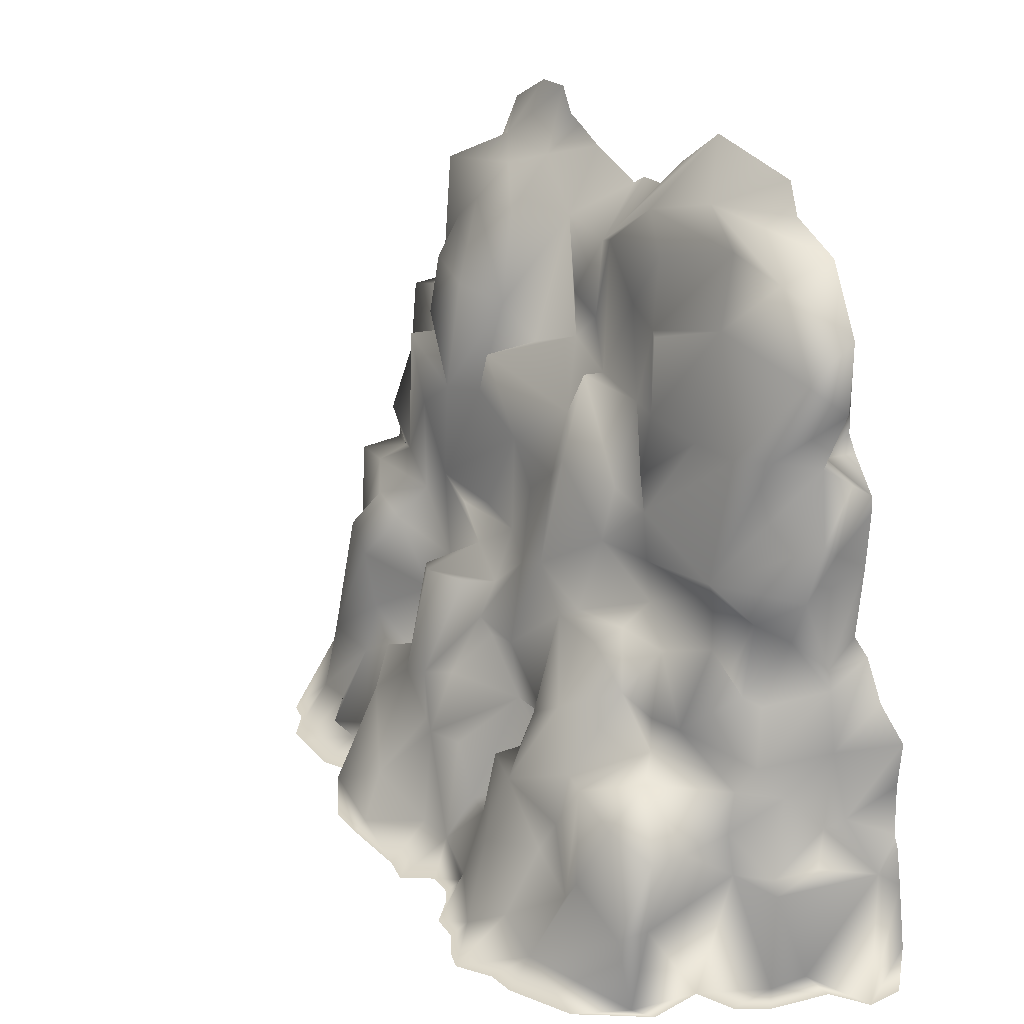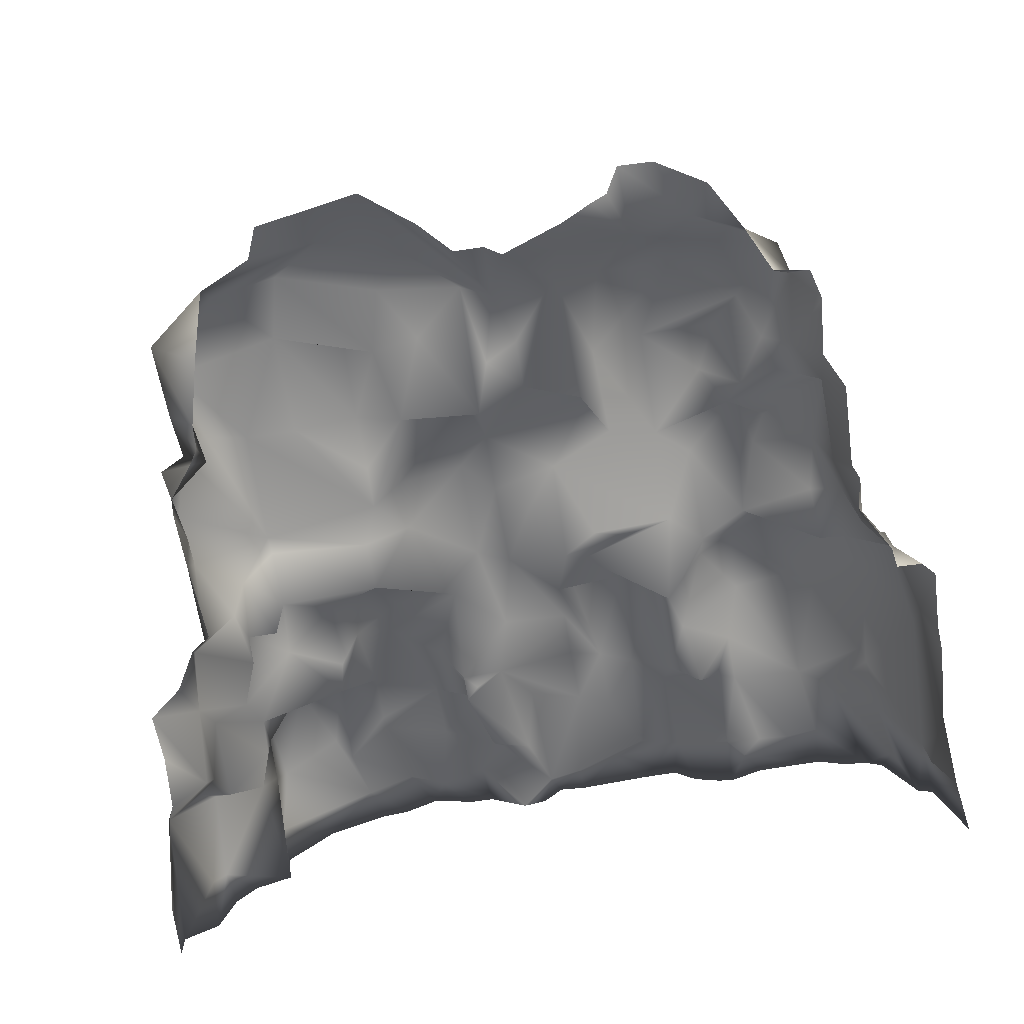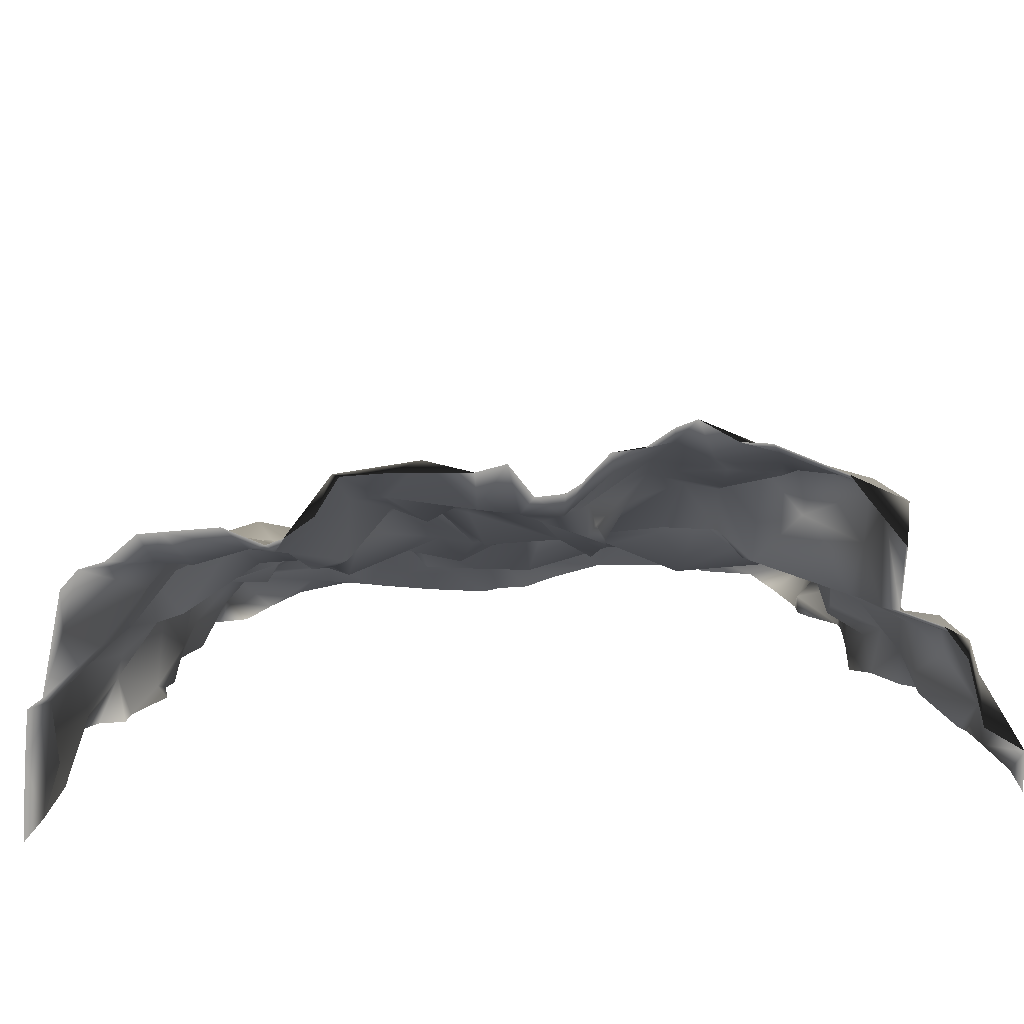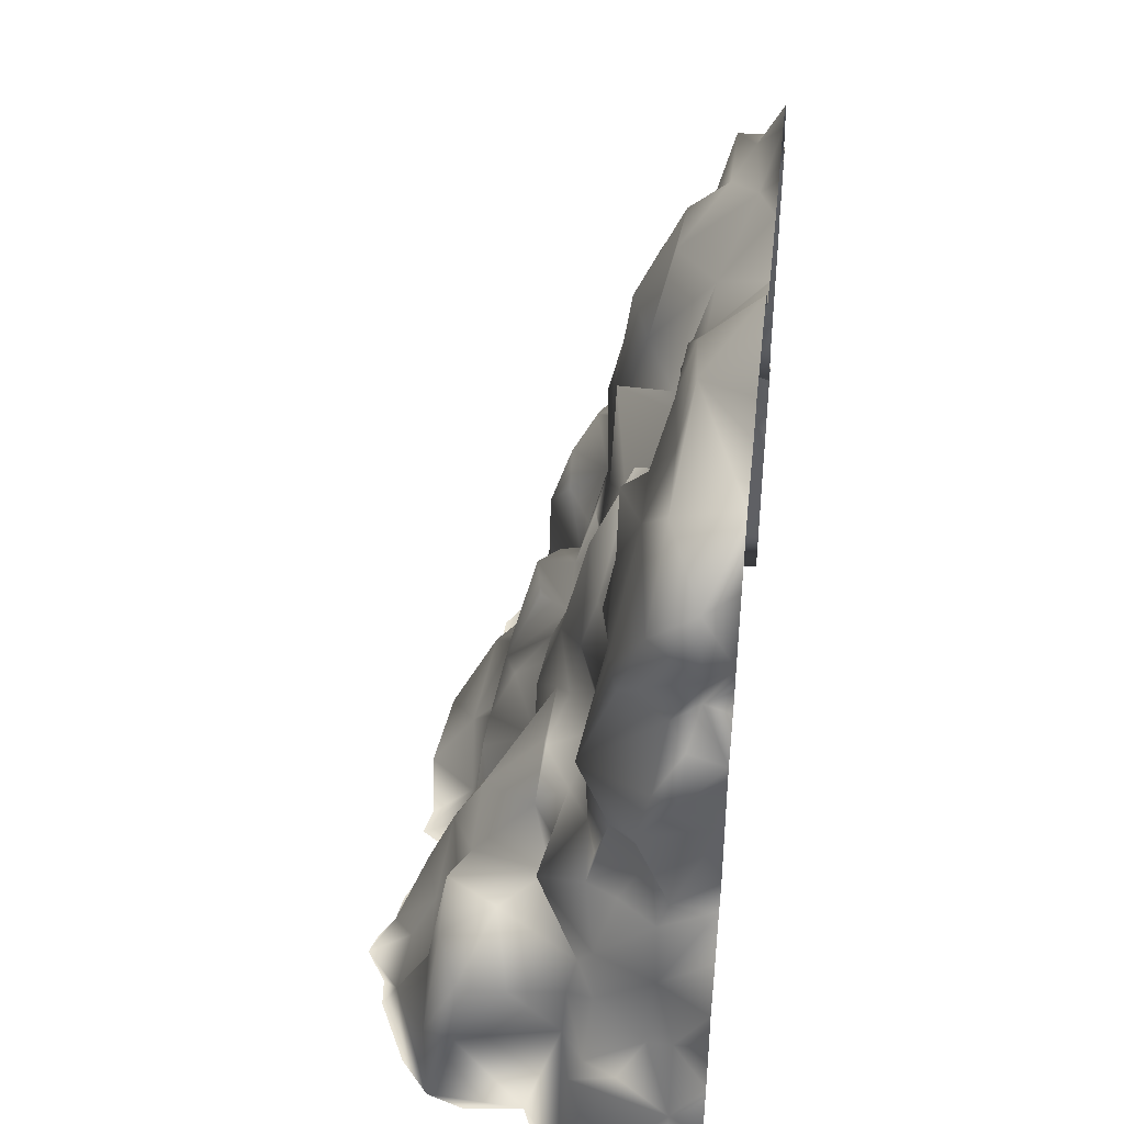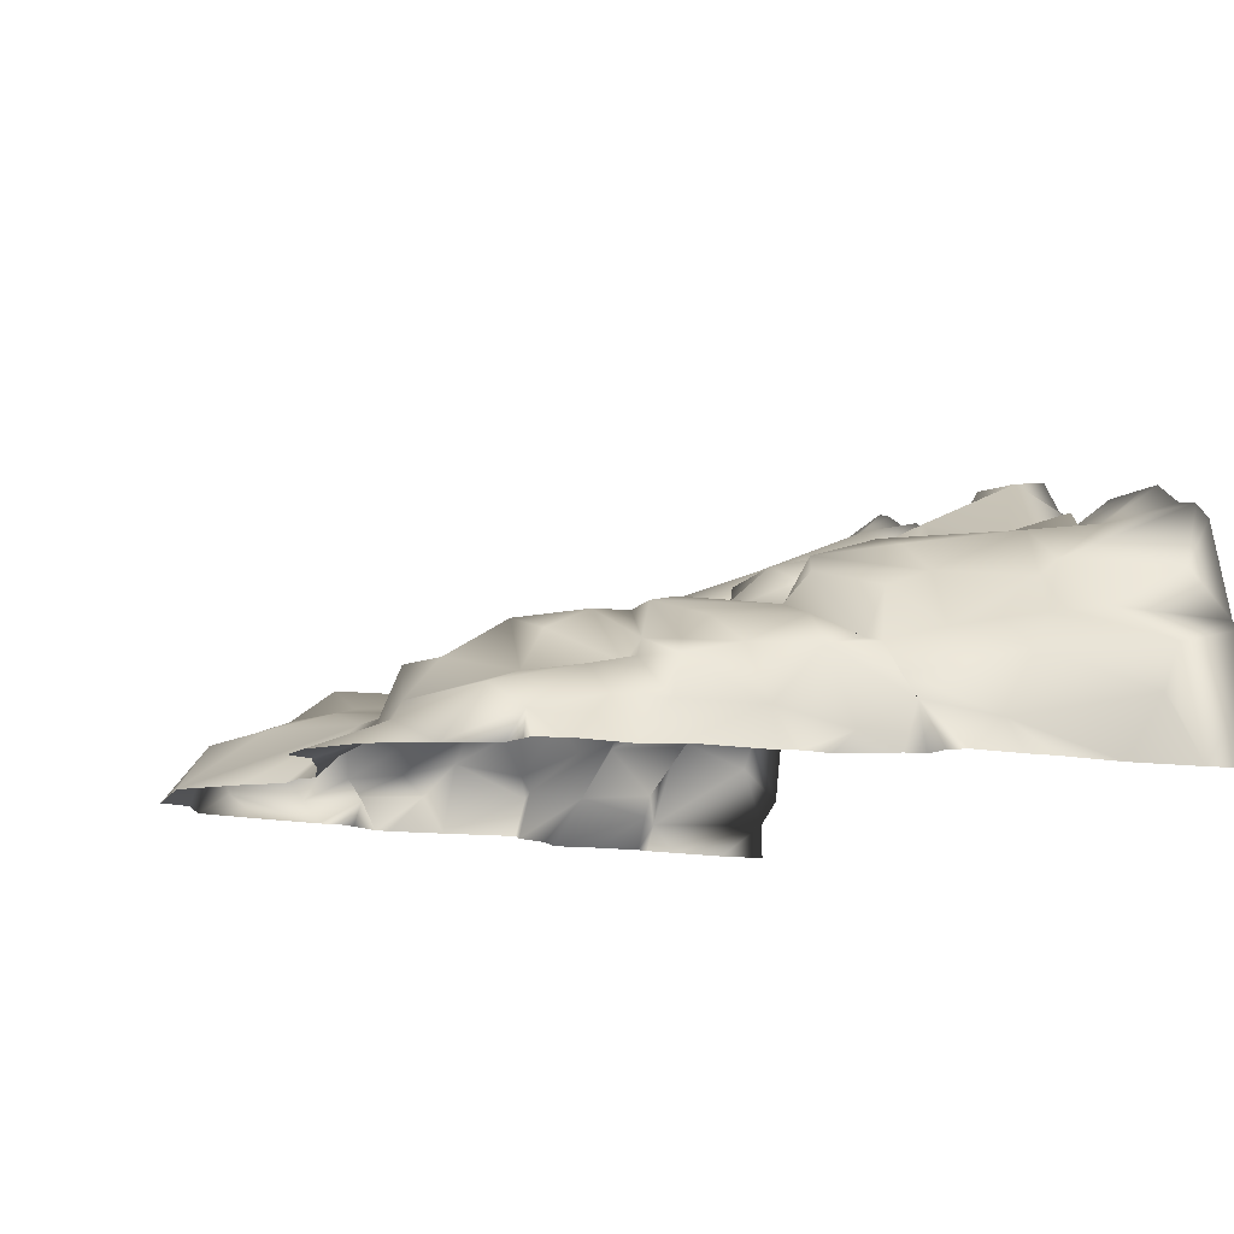
<metadata>
{"format":"obj","ext":"obj","renderer":"f3d","projection":"perspective","resolution":1024,"background":"white","views":[{"elev":26.3,"azim":57.2,"up":"+Y"},{"elev":-76.9,"azim":-170.4,"up":"+Z"},{"elev":-75.4,"azim":3.1,"up":"+Y"},{"elev":42.9,"azim":96.7,"up":"+Y"},{"elev":-10.9,"azim":-115.5,"up":"+Z"}]}
</metadata>
<code>
g cliffWall01
v -1.745 7.275 1.891
v -1.954 6.641 1.887
v -1.596 7.375 1.153
v -1.472 9.256 0.6577
v -0.7823 7.697 0.987
v -1.894 7.96 1.518
v -1.745 7.275 1.891
v -1.954 6.641 1.887
v -1.006 6.238 1.895
v -2.66 6.468 2.016
v -2.673 5.053 2.068
v -0.06782 6.921 1.606
v -2.133 9.213 1.219
v -2.68 9.761 0.235
v -3.17 9.124 1.156
v -2.655 8.06 1.787
v -3.142 9.587 0.6209
v -4.1 8.546 0.8974
v -1.727 10.1 0
v -2.183 10.31 0
v -2.421 10.4 0
v -2.63 10.76 0
v -0.8186 9.804 0
v -0.5431 9.162 0.7195
v -0.5803 9.951 0
v -0.1323 9.965 0
v 0.3052 10.42 0
v 1.065 11 0
v -3.601 9.87 0.3279
v -3.143 10.74 0
v -3.863 10.32 0
v -4.288 9.587 0
v -4.785 9.237 0.6277
v -0.7766 8.382 1.026
v -0.2932 8.146 0.9924
v -0.0534 7.394 1.015
v -0.09907 9.338 0.9095
v -4.392 7.851 0.9872
v -4.886 8.804 0.3529
v -4.785 9.237 0.6277
v -4.604 8.932 0
v -4.964 8.876 0
v -5.127 8.846 0
v -5.242 8.415 0
v -4.781 7.755 0.5983
v -5.141 7.622 0
v -5.137 7.159 0.5345
v -5.409 7.085 0
v -5.148 5.92 0.549
v -5.342 5.925 0
v -5.437 5.705 0
v -4.566 7.317 1.089
v -5.42 4.971 0.2771
v -5.355 5.263 0
v -5.764 4.574 0
v -5.873 4.442 0.6076
v -5.802 4.29 0
v -6.172 4.273 0
v -6.347 4.087 0
v -6.124 3.438 0.429
v -6.288 3.289 0
v -6.301 2.897 0
v -6.194 1.851 0
v -5.218 7.109 1.032
v -5.294 5.296 1.267
v -6.206 1.265 0.8535
v -6.264 0.7614 0
v -4.971 6.152 1.275
v -3.798 6.88 1.452
v -4.292 6.617 1.379
v -4 7.199 1.103
v -3.748 8.103 1.483
v -3.456 7.374 1.819
v -3.963 6.86 1.872
v -4.109 6.143 1.734
v -3.145 6.077 2.135
v -4.88 5.258 1.695
v -3.823 5.016 2.006
v -4.893 4.524 1.462
v -3.145 4.644 2.119
v -5.264 4.512 1.362
v -5.809 4.613 0.8896
v -4.132 4.794 2.375
v -5.277 4.472 2.019
v -5.474 3.765 1.561
v -5.809 4.613 0.8896
v -6.119 3.014 1.264
v -6.046 0.9073 1.502
v -6.025 0.9259 0.6657
v -4.769 3.517 2.376
v -5.387 2.285 1.873
v -6.236 0 1.043
v -6.366 0 0
v -6.138 0 1.715
v -5.936 0 1.85
v -5.477 1.491 1.996
v -5.375 2.393 2.295
v -4.426 1.887 3.1
v -4.857 1.746 2.663
v -4.566 0.7866 3.264
v -5.697 0.4487 2.535
v -5.588 0 3.192
v -5.348 0 3.434
v -5.019 0 3.513
v -4.609 0 3.83
v -4.334 0 3.84
v -4.09 0.7715 3.204
v -3.366 1.955 3.148
v -3.36 0.4786 3.445
v -3.608 0 3.86
v -3.103 0 3.614
v -3.091 0.8145 3.302
v -2.877 0 3.685
v -2.302 0.5679 4.298
v -2.49 0 3.932
v -2.166 0 4.399
v -1.614 0 4.412
v -3.651 0.6576 3.607
v -1.203 0.4383 4.444
v -0.5693 0 4.363
v -0.5785 0.5473 3.769
v -0.179 0 4.447
v -0.07022 0.4979 3.696
v -0.7772 1.921 3.52
v 0.1185 0 4.025
v -1.685 0.8486 3.905
v -2.233 1.992 3.618
v -3.08 2.125 2.922
v 0.4521 0.07485 3.757
v 0.4903 0 4.048
v 0.6835 0 4.166
v 1.045 0 4.517
v 1.098 0.7171 4.12
v 1.821 0.4497 4.501
v 1.439 0 4.549
v 1.812 0 4.776
v 2.082 0 4.862
v -3.353 2.714 2.953
v -2.353 2.444 2.696
v -2.791 2.147 2.682
v -2.791 2.147 2.682
v -2.631 3.192 2.401
v -3.603 3.536 2.994
v -1.736 2.472 3.352
v -2.241 3.876 2.684
v -4.385 3.681 2.76
v -3.619 4.509 2.682
v -3.094 4.27 2.651
v -2.467 3.764 2.119
v -1.234 4.572 2.367
v -2.467 3.764 2.119
v -2.631 3.192 2.401
v -1.772 4.041 2.949
v -1.236 2.665 3.339
v -0.9741 4.17 2.806
v -0.7648 4.129 2.382
v -0.9741 4.17 2.806
v -1.257 1.845 3.312
v -1.953 4.889 2.169
v -1.475 5.032 2.054
v -0.9771 4.779 1.946
v -0.7727 3.614 2.637
v -0.06561 4.751 2.365
v -0.5256 5.621 1.926
v -0.05816 6.028 1.873
v -0.7642 2.827 3.15
v 0.4015 2.841 2.717
v -0.006917 2.125 3.509
v -0.5942 3.374 2.552
v 0.1798 3.644 2.716
v 0.4208 4.954 2.37
v 0.8893 4.338 2.362
v 0.4112 6.461 2.009
v 0.188 1.254 3.388
v 1.009 2.839 2.686
v 0.1513 7.54 1.485
v 1.151 7.454 1.292
v 1.386 6.387 1.802
v 1.828 6.128 1.62
v 1.387 5.624 2.005
v 0.6591 1.304 3.504
v 0.7445 1.504 3.092
v 1.579 1.533 4.037
v 0.6615 8.677 1.045
v 1.094 4.447 2.174
v 0.787 2.314 3.372
v 1.577 2.416 3.661
v 0.7445 1.504 3.092
v 0.8836 2.374 3.012
v 1.006 2.45 2.721
v 1.009 2.839 2.686
v 2.556 1.848 3.786
v 1.343 3.198 3.084
v 2.322 0.7635 4.187
v 3.081 0.5592 4.277
v 2.553 0 4.564
v 2.944 0 4.521
v 3.839 0 4.097
v 3.205 1.421 3.781
v 2.518 2.126 3.489
v 2.103 3.697 3.179
v 2.509 2.859 3.283
v 3.101 3.004 3.515
v 4.594 0.3752 3.638
v 4.034 0 3.82
v 4.508 0 3.176
v 4.405 0 2.394
v 3.42 1.762 3.75
v 4.32 1.359 3.69
v 4.451 1.432 3.298
v 3.817 2.752 3.513
v 4.421 2.45 3.235
v 3.623 3.126 2.8
v 2.94 3.089 2.214
v 4.317 2.32 2.594
v 4.45 1.813 1.883
v 4.202 2.943 1.723
v 2.558 3.914 2.445
v 5.318 0.445 1.832
v 4.938 0 2.164
v 5.221 0 1.737
v 5.403 0 0.863
v 5.451 0.5412 1.356
v 5.897 0 0.5297
v 5.723 2.023 0.4271
v 5.197 1.835 1.725
v 1.831 4.334 2.407
v 2.364 4.803 2.328
v 2.031 4.845 1.619
v 2.823 4.554 1.988
v 2.065 5.523 1.723
v 3.575 5.864 1.829
v 3.535 5.634 1.71
v 3.515 4.801 1.677
v 2.846 3.552 2.142
v 3.671 3.844 2.292
v 4.013 5.315 1.375
v 4.146 4.377 1.631
v 3.698 4.389 1.574
v 4.382 3.333 1.509
v 4.154 4.966 0.8515
v 4.632 5.815 1.043
v 4.086 4.062 1.248
v 4.848 4.523 0.7181
v 4.958 3.609 0.6854
v 4.907 3.14 1.454
v 4.633 4.694 0.5833
v 4.723 4.749 0
v 4.443 4.929 0
v 5.048 4.191 0
v 5.537 3.821 0
v 4.543 6.034 0
v 4.633 4.694 0.5833
v 5.026 2.516 0.4518
v 5.485 3.138 0
v 5.519 2.389 0
v 4.556 6.343 0.5205
v 4.587 6.832 0
v 4.566 7.073 0
v 4.971 2.45 0.7829
v 5.606 2.196 0
v 5.706 1.674 0
v 5.868 0.7391 0
v 5.872 0 0
v 4.681 6.618 0.842
v 4.728 7.413 0.4785
v 4.395 7.556 0.6981
v 4.012 7.484 0.3515
v 4.191 7.533 0
v 4.052 7.762 0
v 4.395 7.556 0.6981
v 4.039 8.108 0
v 4.121 7.69 1.306
v 4.408 8.22 0.3574
v 4.395 7.556 0.6981
v 3.536 7.54 1.476
v 4.482 9.281 0.3989
v 3.813 9.036 0
v 3.538 9.998 0
v 4.343 8.745 0.9935
v 2.793 9.014 1.184
v 4.482 9.281 0.3989
v 3.535 9.799 0.8394
v 3.538 9.998 0
v 2.789 7.519 1.53
v 1.837 10.36 0.686
v 2.774 10.33 0
v 2.597 10.78 0
v 1.827 6.721 1.697
v 1.829 7.567 1.546
v 2.558 9.942 0.8441
v 0.6172 9.964 0.7628
v 1.13 9.49 0.9648
v 1.372 8.557 1.223
v 1.82 8.676 1.52
v 0.7445 1.504 3.092
v 1.006 2.45 2.721
v 0.8029 2.696 2.499
v 1.006 2.45 2.721
v 5.292 2.11 1.121
v 4.927 1.881 1.57
v 4.259 2.358 1.852
g cliffWall01_0
f 3 2 1
f 3 5 4
f 4 6 3
f 5 3 7
f 6 8 3
f 9 7 8
f 6 10 8
f 9 8 11
f 8 10 11
f 12 5 7
f 12 7 9
f 4 13 6
f 4 14 13
f 6 13 15
f 6 16 10
f 6 15 16
f 13 17 15
f 14 17 13
f 15 18 16
f 15 17 18
f 4 19 14
f 19 20 14
f 20 21 14
f 21 22 14
f 23 19 4
f 23 4 24
f 25 23 24
f 26 25 24
f 27 26 24
f 28 27 24
f 22 29 14
f 14 29 17
f 22 30 29
f 29 30 31
f 29 31 32
f 17 29 33
f 29 32 33
f 33 18 17
f 24 4 34
f 34 4 5
f 35 34 5
f 35 24 34
f 35 5 36
f 12 36 5
f 35 37 24
f 36 37 35
f 18 33 38
f 38 33 39
f 39 40 32
f 41 39 32
f 42 39 41
f 39 42 43
f 44 39 43
f 45 39 44
f 38 39 45
f 45 44 46
f 46 47 45
f 47 46 48
f 47 48 49
f 49 48 50
f 51 49 50
f 38 45 52
f 52 45 47
f 53 49 51
f 54 53 51
f 53 54 55
f 55 56 53
f 55 57 56
f 56 57 58
f 59 56 58
f 59 60 56
f 61 60 59
f 62 60 61
f 63 60 62
f 52 47 64
f 64 47 49
f 65 49 53
f 53 56 65
f 60 63 66
f 66 63 67
f 68 64 49
f 68 49 65
f 52 64 69
f 68 70 64
f 69 64 70
f 69 71 52
f 71 38 52
f 71 18 38
f 72 18 71
f 72 16 18
f 73 72 71
f 16 72 73
f 69 73 71
f 10 16 73
f 73 69 10
f 69 70 74
f 10 69 74
f 75 70 68
f 75 74 70
f 76 10 74
f 10 76 11
f 75 68 77
f 77 68 65
f 78 74 75
f 78 76 74
f 75 77 78
f 77 65 79
f 78 77 79
f 80 76 78
f 11 76 80
f 65 81 79
f 56 81 65
f 56 82 81
f 78 79 83
f 80 78 83
f 84 79 81
f 83 79 84
f 81 85 84
f 81 86 85
f 60 86 56
f 60 87 86
f 85 86 87
f 87 60 66
f 88 87 66
f 66 89 88
f 66 67 89
f 89 67 88
f 83 84 90
f 84 85 90
f 85 87 91
f 88 91 87
f 88 67 92
f 67 93 92
f 88 92 94
f 95 88 94
f 95 96 88
f 96 91 88
f 97 85 91
f 90 85 97
f 98 90 97
f 99 97 91
f 99 91 96
f 98 97 99
f 98 99 100
f 96 95 101
f 101 99 96
f 101 95 102
f 102 103 101
f 99 101 103
f 100 99 103
f 100 103 104
f 105 100 104
f 106 100 105
f 107 100 106
f 108 98 100
f 107 108 100
f 109 107 106
f 109 106 110
f 111 109 110
f 111 112 109
f 113 112 111
f 113 114 112
f 114 113 115
f 116 114 115
f 114 116 117
f 109 118 107
f 118 108 107
f 112 118 109
f 112 108 118
f 119 114 117
f 119 117 120
f 120 121 119
f 121 120 122
f 123 121 122
f 123 124 121
f 125 123 122
f 121 126 119
f 119 126 114
f 121 124 126
f 114 127 112
f 114 126 127
f 112 128 108
f 127 128 112
f 125 129 123
f 129 125 130
f 131 129 130
f 131 132 129
f 132 133 129
f 133 123 129
f 133 132 134
f 134 132 135
f 134 135 136
f 137 134 136
f 138 108 128
f 108 138 98
f 139 128 127
f 139 140 128
f 141 138 128
f 142 138 141
f 139 142 141
f 138 143 98
f 142 143 138
f 144 139 127
f 144 127 126
f 145 142 139
f 144 145 139
f 143 146 98
f 98 146 90
f 146 147 90
f 143 147 146
f 147 83 90
f 147 80 83
f 148 143 142
f 148 147 143
f 148 80 147
f 149 148 142
f 149 80 148
f 11 80 149
f 150 11 149
f 145 150 151
f 145 151 152
f 153 145 144
f 150 145 153
f 154 153 144
f 154 155 153
f 156 155 154
f 156 150 153
f 156 153 157
f 154 144 158
f 126 158 144
f 124 158 126
f 124 154 158
f 150 159 11
f 160 11 159
f 9 11 160
f 161 159 150
f 161 160 159
f 156 161 150
f 9 160 161
f 156 154 162
f 163 161 156
f 163 156 162
f 164 9 161
f 163 164 161
f 164 165 9
f 163 165 164
f 12 9 165
f 166 154 124
f 162 154 166
f 167 166 124
f 167 124 168
f 123 168 124
f 169 162 166
f 167 169 166
f 169 170 162
f 163 162 170
f 170 169 167
f 163 171 165
f 171 163 170
f 172 171 170
f 12 165 173
f 171 173 165
f 174 168 123
f 167 168 174
f 175 170 167
f 172 170 175
f 173 176 12
f 176 36 12
f 177 36 176
f 178 176 173
f 177 176 178
f 178 179 177
f 178 173 180
f 180 173 171
f 179 178 180
f 181 174 123
f 181 123 133
f 182 174 181
f 183 181 133
f 134 183 133
f 177 184 36
f 184 37 36
f 180 171 185
f 185 171 172
f 183 186 181
f 187 186 183
f 186 188 181
f 189 188 186
f 187 189 186
f 189 190 188
f 189 191 190
f 187 183 192
f 183 134 192
f 187 193 189
f 189 193 175
f 172 175 193
f 194 192 134
f 194 134 137
f 195 194 137
f 196 195 137
f 197 195 196
f 195 197 198
f 199 192 194
f 199 194 195
f 200 187 192
f 199 200 192
f 187 201 193
f 201 172 193
f 202 187 200
f 202 201 187
f 203 200 199
f 203 202 200
f 204 195 198
f 204 198 205
f 204 205 206
f 207 204 206
f 208 199 195
f 203 199 208
f 204 209 195
f 209 208 195
f 207 210 204
f 210 209 204
f 211 208 209
f 211 203 208
f 212 211 209
f 212 209 210
f 211 213 203
f 212 213 211
f 203 214 202
f 213 214 203
f 215 212 210
f 215 213 212
f 216 210 207
f 216 215 210
f 215 217 213
f 217 214 213
f 214 218 202
f 218 201 202
f 219 216 207
f 219 207 220
f 219 220 221
f 221 222 219
f 219 222 223
f 222 224 223
f 223 224 225
f 226 223 225
f 219 223 226
f 226 216 219
f 218 227 201
f 227 172 201
f 228 172 227
f 218 228 227
f 228 185 172
f 229 185 228
f 229 180 185
f 230 228 218
f 230 229 228
f 231 180 229
f 231 179 180
f 232 179 231
f 233 232 231
f 233 231 229
f 233 229 234
f 230 234 229
f 230 218 235
f 214 235 218
f 236 230 235
f 214 236 235
f 236 234 230
f 217 236 214
f 237 232 233
f 233 234 237
f 238 234 236
f 237 234 239
f 238 239 234
f 237 239 238
f 217 240 236
f 238 236 240
f 241 237 238
f 242 232 237
f 241 242 237
f 240 243 238
f 241 238 243
f 241 243 244
f 240 244 243
f 244 240 245
f 217 246 240
f 246 245 240
f 247 241 244
f 242 241 247
f 244 248 247
f 244 245 248
f 248 249 247
f 245 250 248
f 245 251 250
f 247 252 242
f 253 249 252
f 254 251 245
f 254 255 251
f 254 256 255
f 242 252 257
f 257 252 258
f 259 257 258
f 260 254 245
f 260 245 246
f 225 256 254
f 260 225 254
f 225 261 256
f 225 262 261
f 224 262 225
f 224 263 262
f 224 264 263
f 257 265 242
f 265 232 242
f 259 266 257
f 265 257 266
f 267 265 266
f 267 232 265
f 259 268 266
f 269 268 259
f 268 269 270
f 271 266 268
f 268 270 272
f 271 273 232
f 274 273 271
f 274 268 272
f 268 274 275
f 232 273 276
f 276 179 232
f 274 272 277
f 272 278 277
f 277 278 279
f 274 280 273
f 280 276 273
f 280 281 276
f 280 274 282
f 280 282 283
f 283 281 280
f 277 284 283
f 276 285 179
f 276 281 285
f 284 286 283
f 287 286 284
f 286 287 288
f 286 288 28
f 285 289 179
f 289 177 179
f 289 285 290
f 289 290 177
f 281 290 285
f 283 286 291
f 283 291 281
f 286 28 292
f 286 292 291
f 28 24 292
f 292 24 37
f 292 37 293
f 291 292 293
f 293 37 184
f 177 294 184
f 294 293 184
f 291 293 294
f 290 294 177
f 291 294 281
f 290 295 294
f 281 295 290
f 294 295 281
f 297 174 296
f 297 167 174
f 297 298 167
f 175 167 298
f 298 299 175
f 226 225 300
f 260 300 225
f 226 300 301
f 300 260 301
f 301 216 226
f 301 260 246
f 216 301 302
f 301 246 302
f 216 302 215
f 246 217 302
f 302 217 215

</code>
